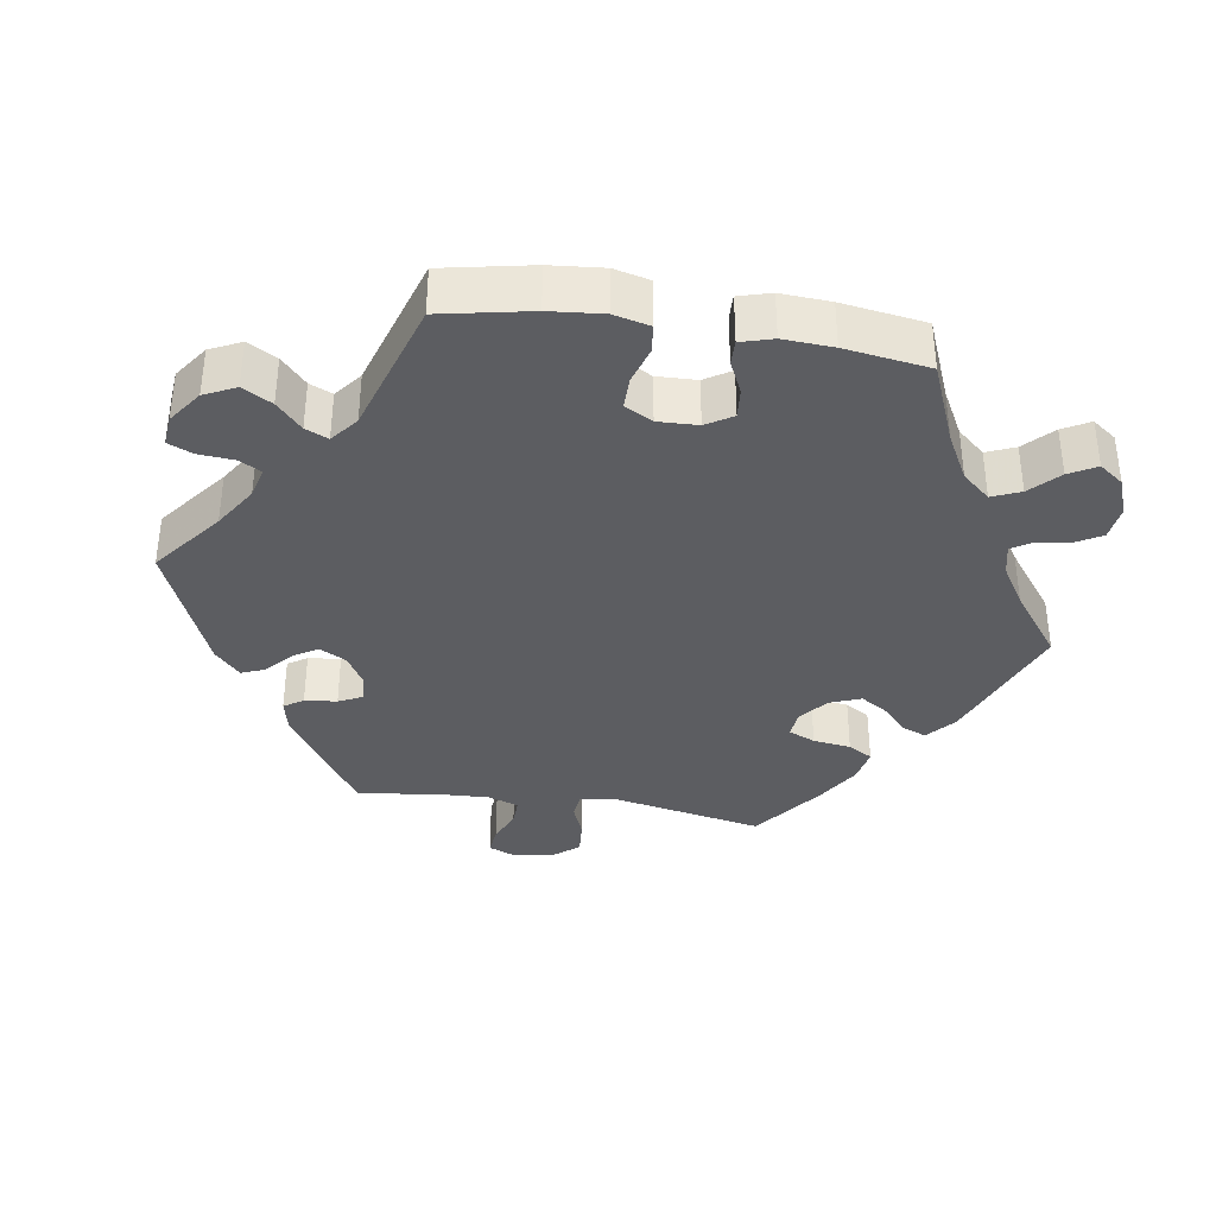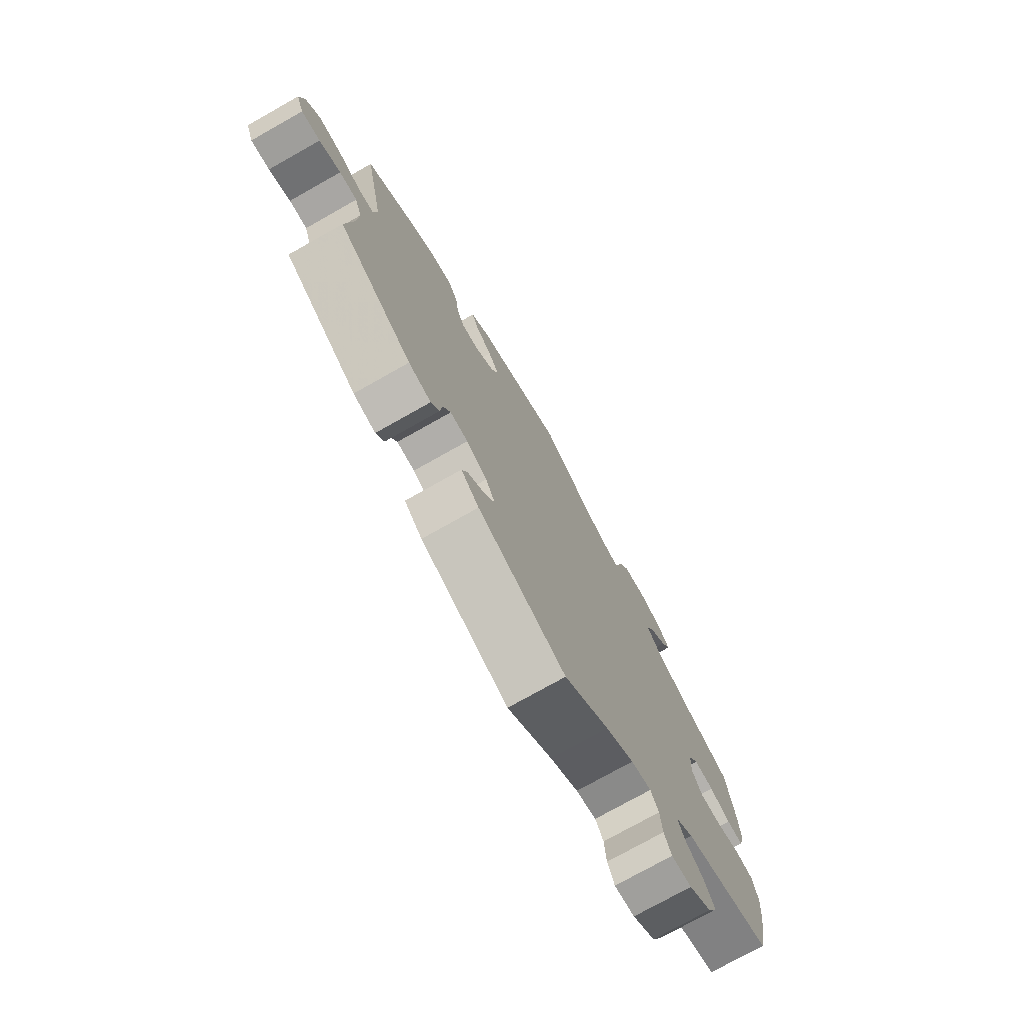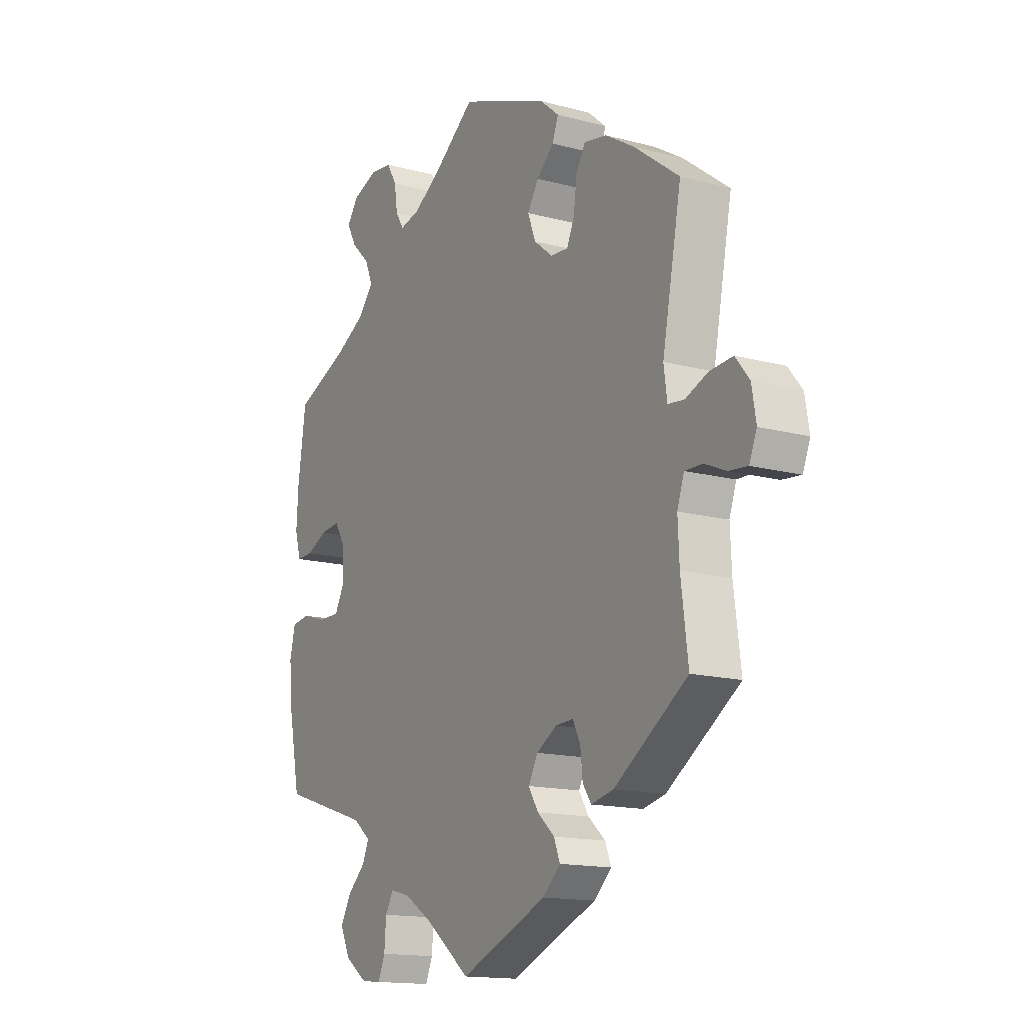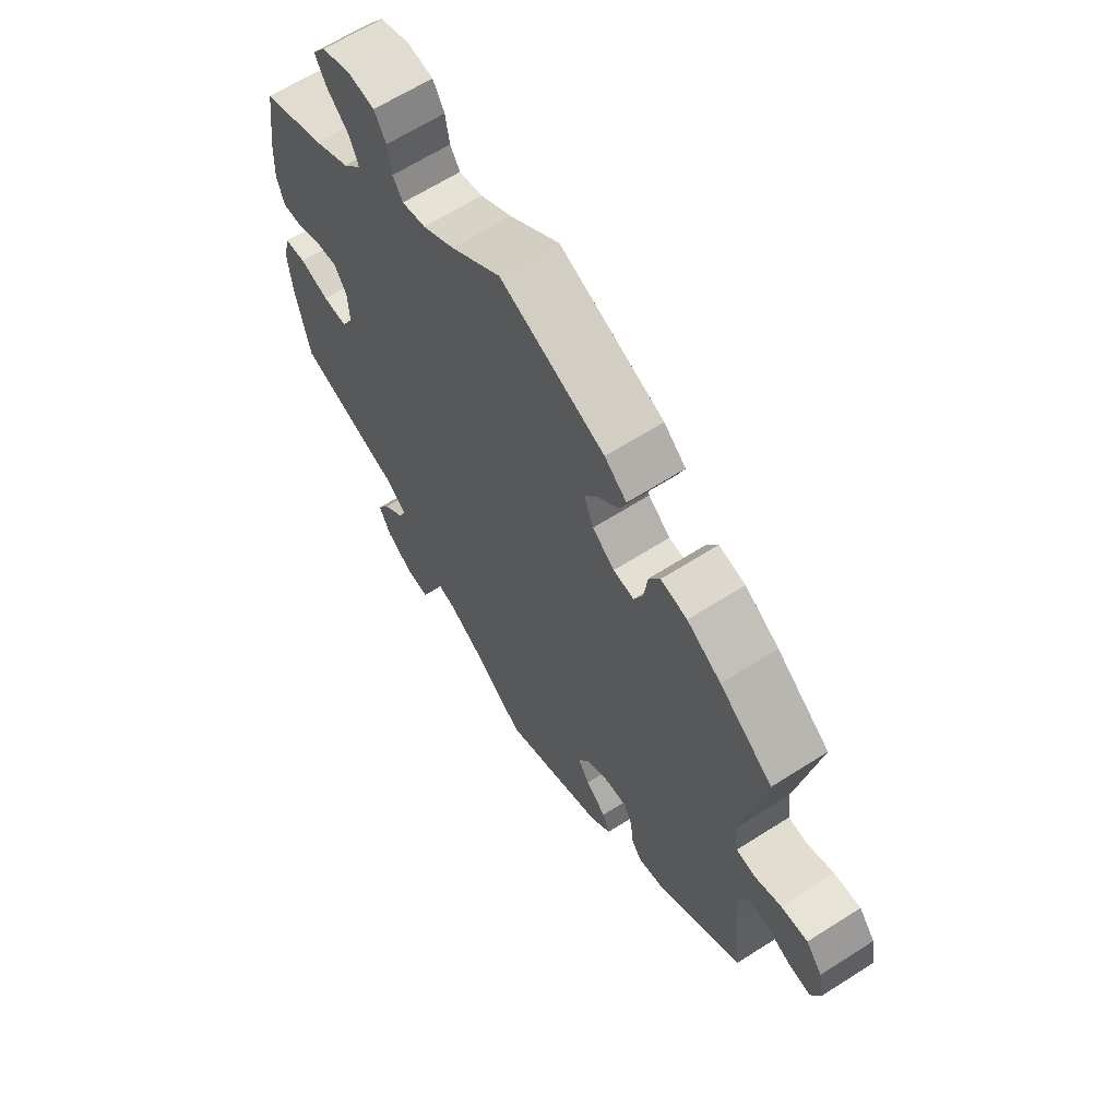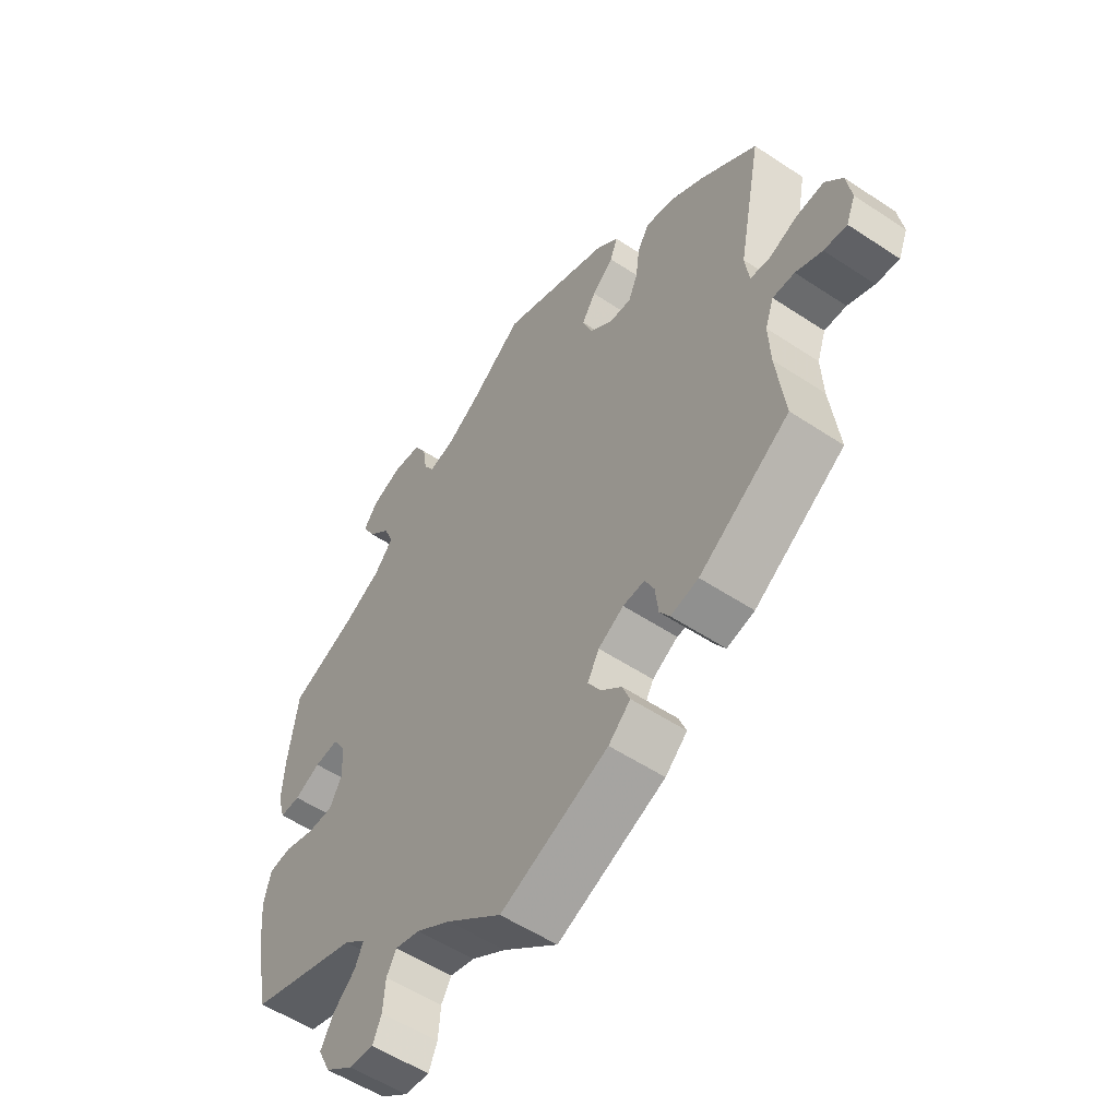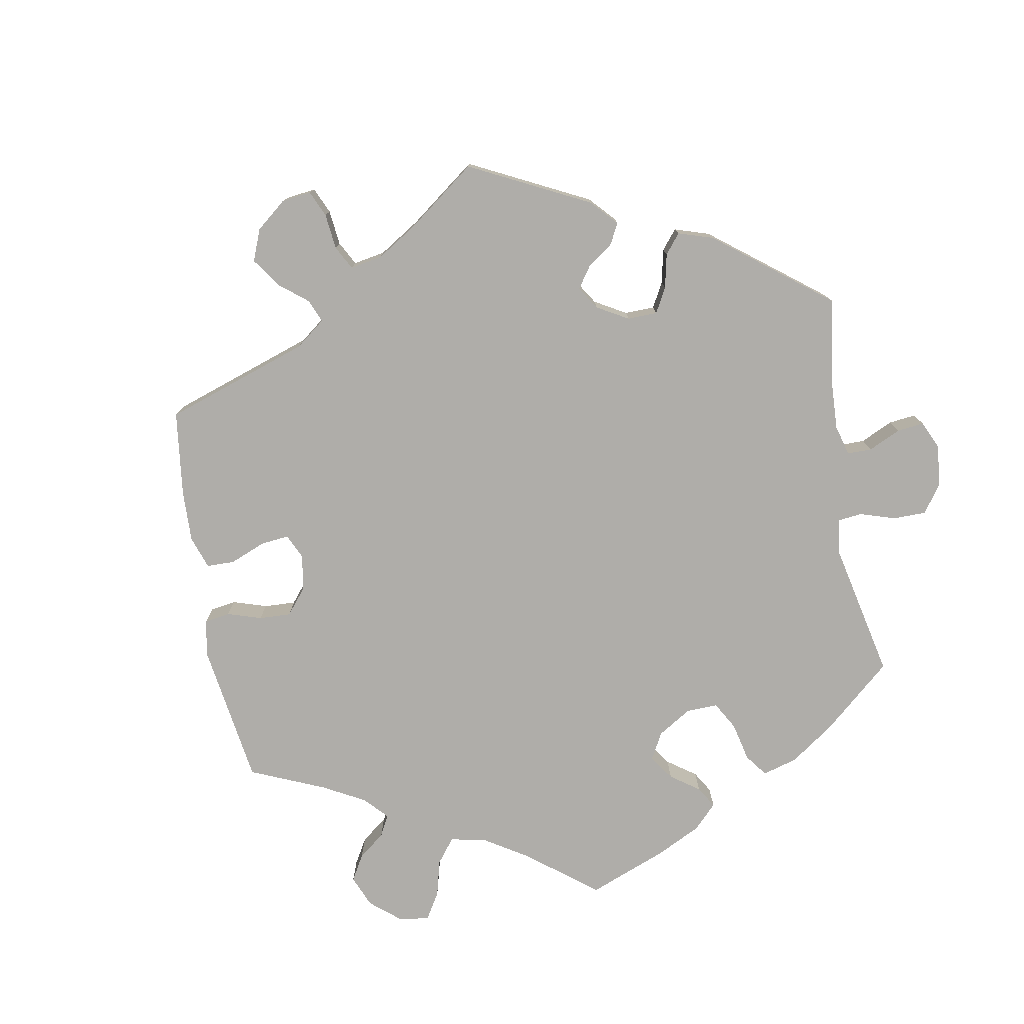
<metadata>
{"format":"obj","ext":"obj","renderer":"f3d","projection":"perspective","resolution":1024,"background":"white","views":[{"elev":-36.4,"azim":-99.0,"up":"+Y"},{"elev":-75.5,"azim":119.4,"up":"+Z"},{"elev":-15.0,"azim":60.2,"up":"+Z"},{"elev":64.0,"azim":57.2,"up":"+Z"},{"elev":-54.6,"azim":54.9,"up":"+Z"},{"elev":-77.4,"azim":129.9,"up":"+Y"}]}
</metadata>
<code>
v 0.189 0.07 0.504
v 0.229 0.07 0.47
v 0.216 0.07 0.436
v 0.179 0.07 0.402
v 0.155 0.07 0.364
v 0.172 0.07 0.32
v 0.212 0.07 0.288
v 0.25 0.07 0.285
v 0.266 0.07 0.322
v 0.273 0.07 0.375
v 0.293 0.07 0.409
v 0.341 0.07 0.4
v 0.403 0.07 0.362
v 0.5 0.07 0.289
v 0.459 0.07 0.078
v 0.466 0.07 0.026
v 0.501 0.07 0.022
v 0.549 0.07 0.041
v 0.598 0.07 0.045
v 0.628 0.07 0.008
v 0.637 0.07 -0.046
v 0.621 0.07 -0.085
v 0.581 0.07 -0.081
v 0.535 0.07 -0.061
v 0.497 0.07 -0.06
v 0.482 0.07 -0.103
v 0.485 0.07 -0.171
v 0.5 0.07 -0.289
v 0.343 0.07 -0.394
v 0.295 0.07 -0.405
v 0.277 0.07 -0.378
v 0.272 0.07 -0.333
v 0.256 0.07 -0.3
v 0.218 0.07 -0.302
v 0.174 0.07 -0.328
v 0.154 0.07 -0.365
v 0.175 0.07 -0.399
v 0.212 0.07 -0.432
v 0.225 0.07 -0.465
v 0.187 0.07 -0.5
v 0 0.07 -0.578
v -0.096 0.07 -0.503
v -0.156 0.07 -0.465
v -0.199 0.07 -0.454
v -0.216 0.07 -0.484
v -0.22 0.07 -0.534
v -0.235 0.07 -0.569
v -0.278 0.07 -0.565
v -0.326 0.07 -0.531
v -0.347 0.07 -0.487
v -0.324 0.07 -0.446
v -0.286 0.07 -0.411
v -0.272 0.07 -0.379
v -0.31 0.07 -0.349
v -0.5 0.07 -0.289
v -0.525 0.07 -0.164
v -0.532 0.07 -0.089
v -0.52 0.07 -0.039
v -0.481 0.07 -0.034
v -0.428 0.07 -0.05
v -0.383 0.07 -0.05
v -0.362 0.07 -0.011
v -0.364 0.07 0.045
v -0.387 0.07 0.082
v -0.429 0.07 0.078
v -0.474 0.07 0.057
v -0.509 0.07 0.056
v -0.522 0.07 0.101
v -0.518 0.07 0.171
v -0.501 0.07 0.289
v -0.387 0.07 0.336
v -0.322 0.07 0.371
v -0.288 0.07 0.41
v -0.305 0.07 0.45
v -0.344 0.07 0.488
v -0.365 0.07 0.526
v -0.34 0.07 0.56
v -0.287 0.07 0.58
v -0.239 0.07 0.574
v -0.218 0.07 0.538
v -0.211 0.07 0.491
v -0.193 0.07 0.463
v -0.15 0.07 0.473
v -0.092 0.07 0.509
v -0.001 0.07 0.578
v 0.189 0 0.504
v 0.229 0 0.47
v 0.216 0 0.436
v 0.179 0 0.402
v 0.155 0 0.364
v 0.172 0 0.32
v 0.212 0 0.288
v 0.25 0 0.285
v 0.266 0 0.322
v 0.273 0 0.375
v 0.293 0 0.409
v 0.341 0 0.4
v 0.403 0 0.362
v 0.5 0 0.289
v 0.459 0 0.078
v 0.466 0 0.026
v 0.501 0 0.022
v 0.549 0 0.041
v 0.598 0 0.045
v 0.628 0 0.008
v 0.637 0 -0.046
v 0.621 0 -0.085
v 0.581 0 -0.081
v 0.535 0 -0.061
v 0.497 0 -0.06
v 0.482 0 -0.103
v 0.485 0 -0.171
v 0.5 0 -0.289
v 0.343 0 -0.394
v 0.295 0 -0.405
v 0.277 0 -0.378
v 0.272 0 -0.333
v 0.256 0 -0.3
v 0.218 0 -0.302
v 0.174 0 -0.328
v 0.154 0 -0.365
v 0.175 0 -0.399
v 0.212 0 -0.432
v 0.225 0 -0.465
v 0.187 0 -0.5
v 0 0 -0.578
v -0.096 0 -0.503
v -0.156 0 -0.465
v -0.199 0 -0.454
v -0.216 0 -0.484
v -0.22 0 -0.534
v -0.235 0 -0.569
v -0.278 0 -0.565
v -0.326 0 -0.531
v -0.347 0 -0.487
v -0.324 0 -0.446
v -0.286 0 -0.411
v -0.272 0 -0.379
v -0.31 0 -0.349
v -0.5 0 -0.289
v -0.525 0 -0.164
v -0.532 0 -0.089
v -0.52 0 -0.039
v -0.481 0 -0.034
v -0.428 0 -0.05
v -0.383 0 -0.05
v -0.362 0 -0.011
v -0.364 0 0.045
v -0.387 0 0.082
v -0.429 0 0.078
v -0.474 0 0.057
v -0.509 0 0.056
v -0.522 0 0.101
v -0.518 0 0.171
v -0.501 0 0.289
v -0.387 0 0.336
v -0.322 0 0.371
v -0.288 0 0.41
v -0.305 0 0.45
v -0.344 0 0.488
v -0.365 0 0.526
v -0.34 0 0.56
v -0.287 0 0.58
v -0.239 0 0.574
v -0.218 0 0.538
v -0.211 0 0.491
v -0.193 0 0.463
v -0.15 0 0.473
v -0.092 0 0.509
v -0.001 0 0.578
f 84 85 1 2
f 83 84 2 3
f 82 83 3 4
f 78 79 80 81
f 78 81 82
f 77 78 82
f 74 75 76 77
f 73 74 77 82
f 72 73 82 4
f 68 69 70 71
f 65 66 67 68
f 64 65 68 71
f 63 64 71 72
f 57 58 59 60
f 57 60 61
f 54 55 56 57
f 53 54 57 61
f 49 50 51 52
f 49 52 53
f 48 49 53
f 45 46 47 48
f 44 45 48 53
f 43 44 53 61
f 39 40 41 42
f 37 38 39 42
f 36 37 42 43
f 35 36 43 61
f 29 30 31 32
f 27 28 29 32
f 26 27 32 33
f 25 26 33 34
f 21 22 23 24
f 21 24 25
f 20 21 25
f 17 18 19 20
f 17 20 25
f 16 17 25 34
f 12 13 14 15
f 9 10 11 12
f 8 9 12 15
f 7 8 15 16
f 63 72 4 5
f 62 63 5 6
f 34 35 61 62
f 16 34 62
f 6 7 16 62
f 87 86 170 169
f 88 87 169 168
f 89 88 168 167
f 166 165 164 163
f 167 166 163
f 167 163 162
f 162 161 160 159
f 167 162 159 158
f 89 167 158 157
f 156 155 154 153
f 153 152 151 150
f 156 153 150 149
f 157 156 149 148
f 145 144 143 142
f 146 145 142
f 142 141 140 139
f 146 142 139 138
f 137 136 135 134
f 138 137 134
f 138 134 133
f 133 132 131 130
f 138 133 130 129
f 146 138 129 128
f 127 126 125 124
f 127 124 123 122
f 128 127 122 121
f 146 128 121 120
f 117 116 115 114
f 117 114 113 112
f 118 117 112 111
f 119 118 111 110
f 109 108 107 106
f 110 109 106
f 110 106 105
f 105 104 103 102
f 110 105 102
f 119 110 102 101
f 100 99 98 97
f 97 96 95 94
f 100 97 94 93
f 101 100 93 92
f 90 89 157 148
f 91 90 148 147
f 147 146 120 119
f 147 119 101
f 147 101 92 91
f 1 86 87 2
f 2 87 88 3
f 3 88 89 4
f 4 89 90 5
f 5 90 91 6
f 6 91 92 7
f 7 92 93 8
f 8 93 94 9
f 9 94 95 10
f 10 95 96 11
f 11 96 97 12
f 12 97 98 13
f 13 98 99 14
f 14 99 100 15
f 15 100 101 16
f 16 101 102 17
f 17 102 103 18
f 18 103 104 19
f 19 104 105 20
f 20 105 106 21
f 21 106 107 22
f 22 107 108 23
f 23 108 109 24
f 24 109 110 25
f 25 110 111 26
f 26 111 112 27
f 27 112 113 28
f 28 113 114 29
f 29 114 115 30
f 30 115 116 31
f 31 116 117 32
f 32 117 118 33
f 33 118 119 34
f 34 119 120 35
f 35 120 121 36
f 36 121 122 37
f 37 122 123 38
f 38 123 124 39
f 39 124 125 40
f 40 125 126 41
f 41 126 127 42
f 42 127 128 43
f 43 128 129 44
f 44 129 130 45
f 45 130 131 46
f 46 131 132 47
f 47 132 133 48
f 48 133 134 49
f 49 134 135 50
f 50 135 136 51
f 51 136 137 52
f 52 137 138 53
f 53 138 139 54
f 54 139 140 55
f 55 140 141 56
f 56 141 142 57
f 57 142 143 58
f 58 143 144 59
f 59 144 145 60
f 60 145 146 61
f 61 146 147 62
f 62 147 148 63
f 63 148 149 64
f 64 149 150 65
f 65 150 151 66
f 66 151 152 67
f 67 152 153 68
f 68 153 154 69
f 69 154 155 70
f 70 155 156 71
f 71 156 157 72
f 72 157 158 73
f 73 158 159 74
f 74 159 160 75
f 75 160 161 76
f 76 161 162 77
f 77 162 163 78
f 78 163 164 79
f 79 164 165 80
f 80 165 166 81
f 81 166 167 82
f 82 167 168 83
f 83 168 169 84
f 84 169 170 85
f 85 170 86 1

</code>
